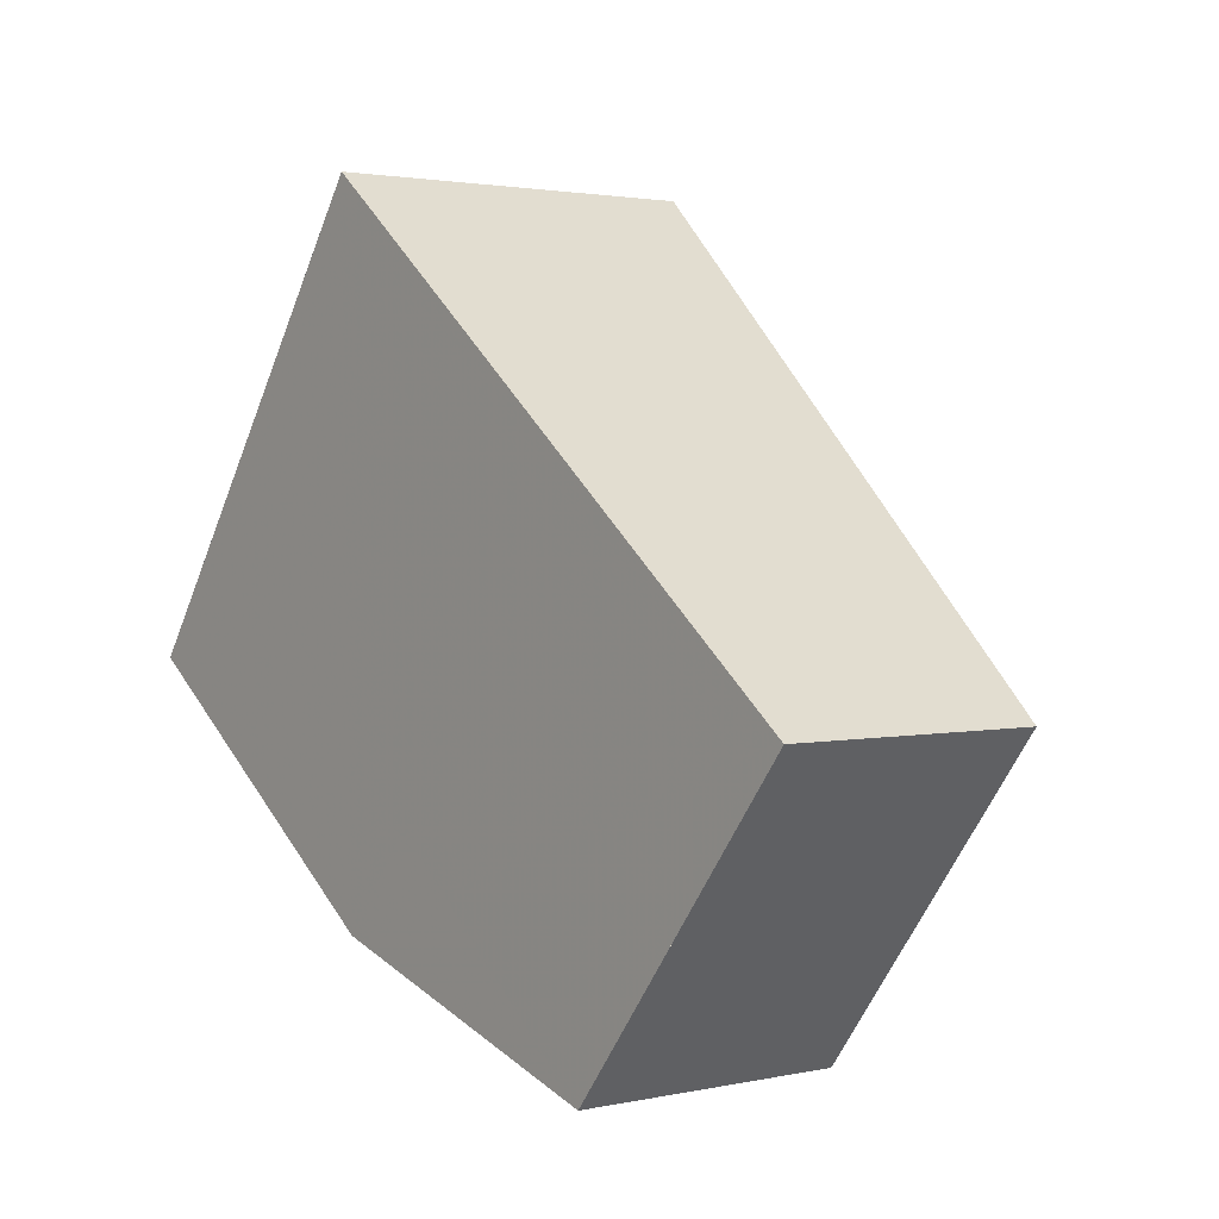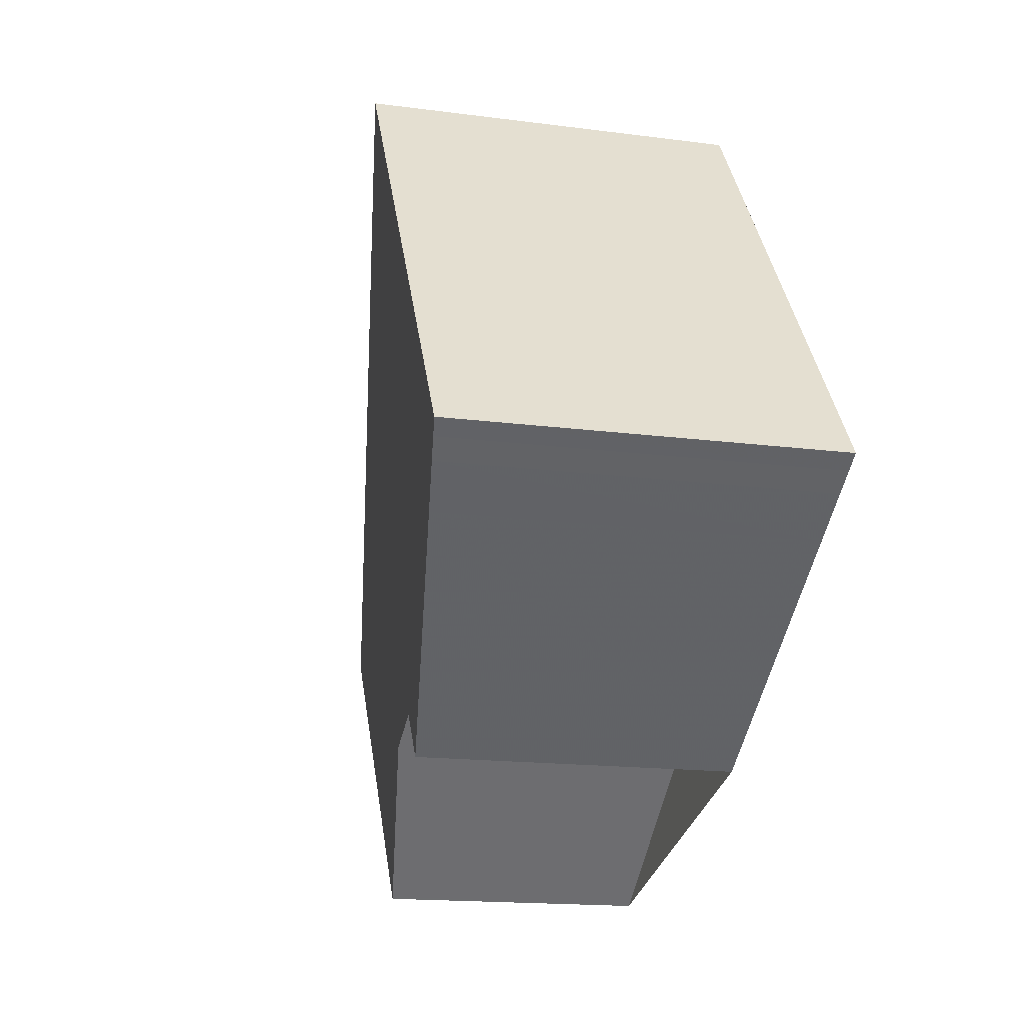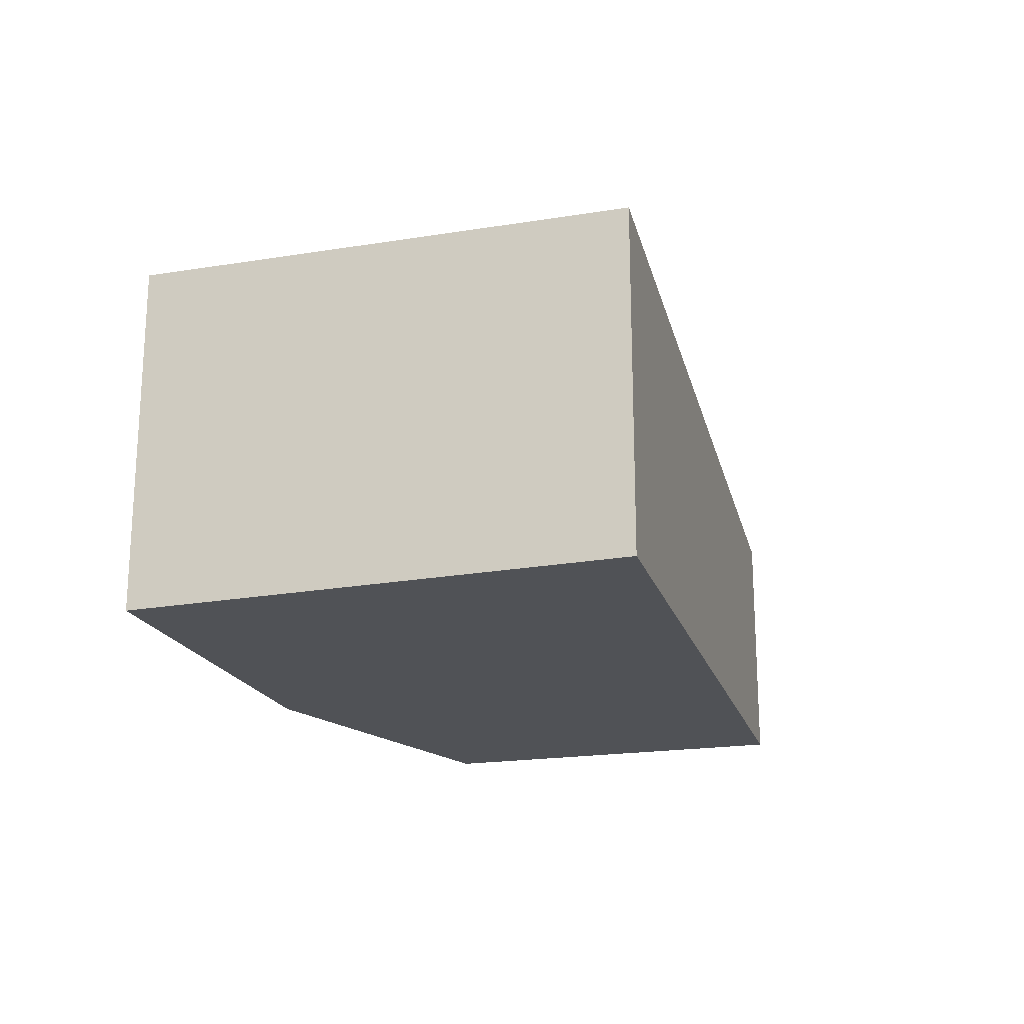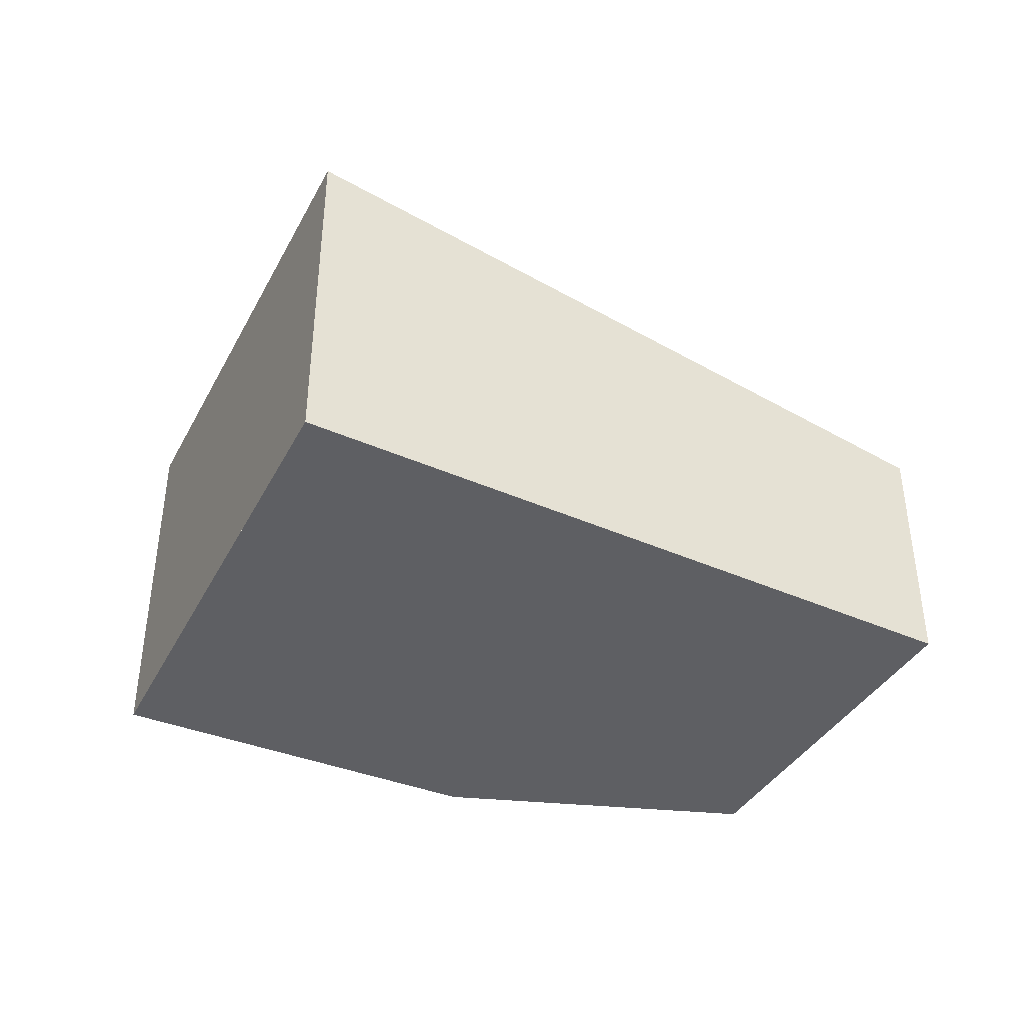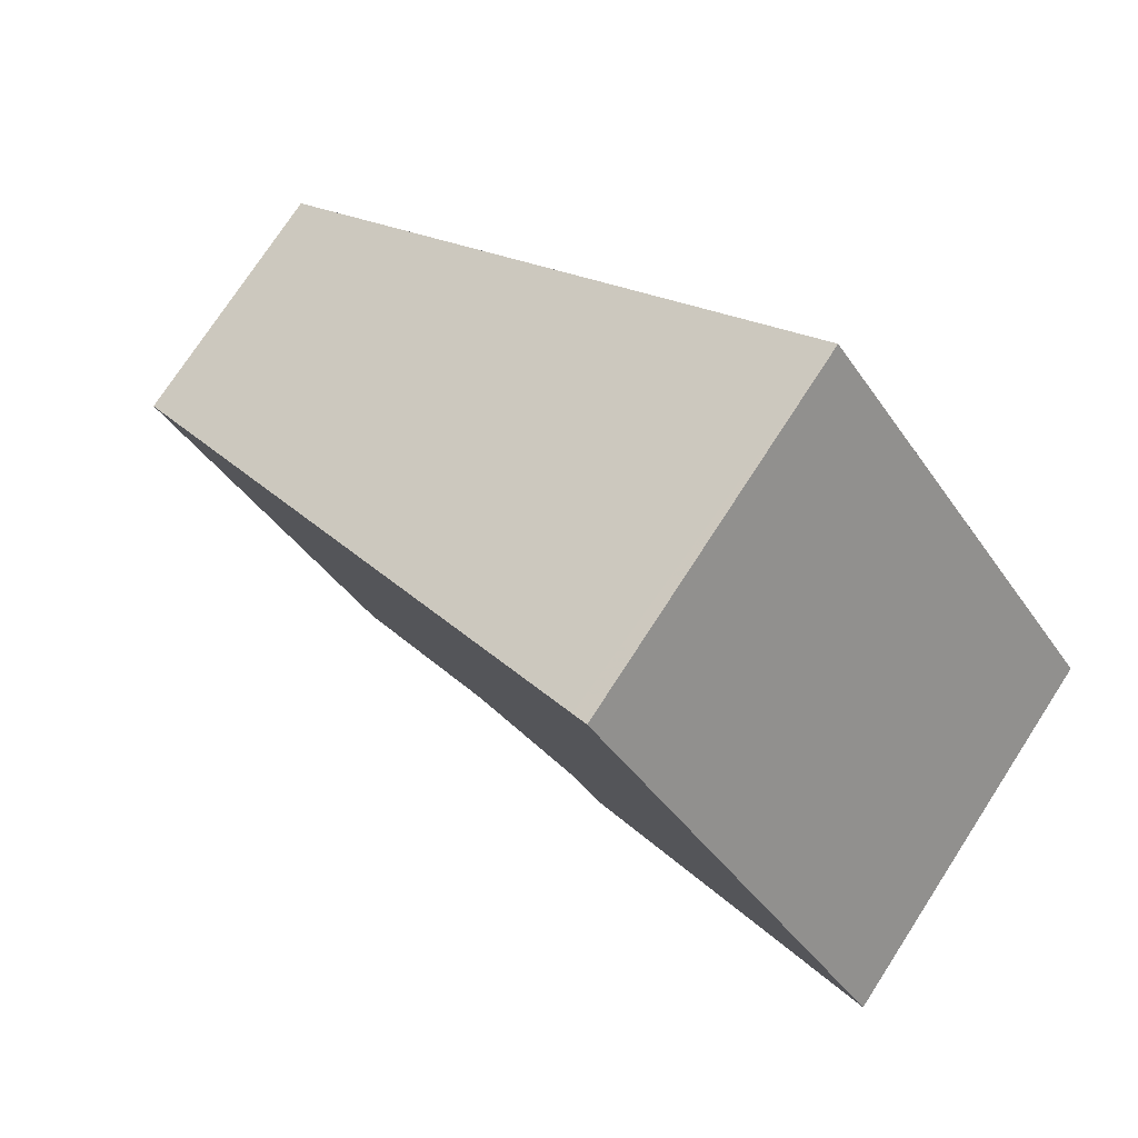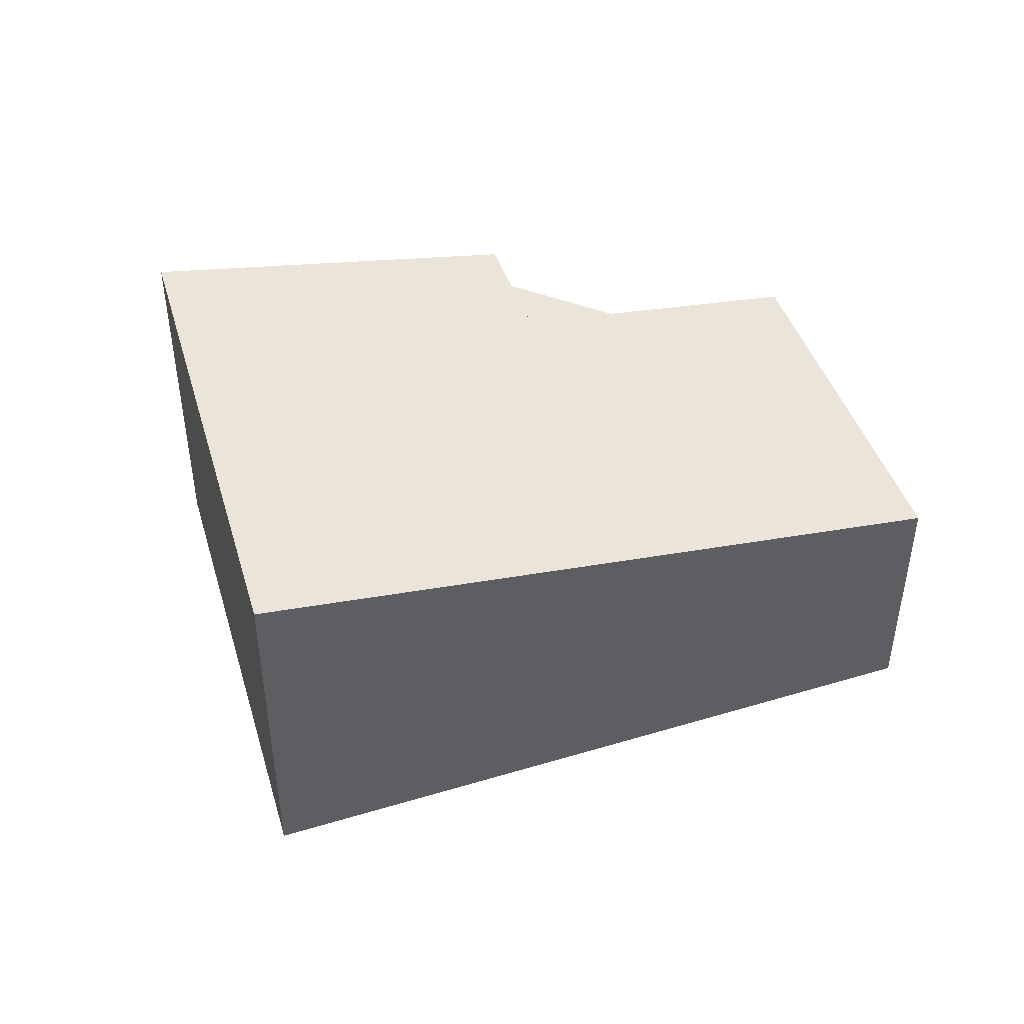
<metadata>
{"format":"obj","ext":"obj","renderer":"f3d","projection":"perspective","resolution":1024,"background":"white","views":[{"elev":2.1,"azim":-127.8,"up":"+Y"},{"elev":-16.0,"azim":74.6,"up":"+Y"},{"elev":-20.7,"azim":143.7,"up":"+Z"},{"elev":-40.9,"azim":-170.0,"up":"+Z"},{"elev":75.2,"azim":33.0,"up":"+Y"},{"elev":45.9,"azim":-160.7,"up":"+Z"}]}
</metadata>
<code>
v -1824 -1993 2.591
v -1826 -1995 2.17
v -1827 -1994 2.148
v -1829 -1996 1.816
v -1830 -1994 1.75
v -1826 -1990 2.528
v -1826 -1990 2.507
v -1824 -1993 2.57
v -1824 -1993 2.584
v -1824 -1993 2.563
v -1827 -1995 2.16
v -1825 -1993 2.477
v -1825 -1994 2.484
v -1827 -1991 2.421
v -1827 -1991 2.423
v -1826 -1991 2.508
v -1830 -1994 1.752
v -1825 -1992 2.535
v -1826 -1992 2.45
v -1829 -1995 1.792
v -1825 -1993 2.532
v -1826 -1992 2.492
v -1827 -1991 2.453
v -1826 -1990 2.53
v -1825 -1992 2.557
v -1824 -1994 2.542
v -1827 -1991 2.451
v -1829 -1995 1.794
v -1830 -1994 1.755
v -1830 -1993 1.752
v -1829 -1996 1.819
v -1824 -1993 2.57
v -1824 -1993 2.591
v -1824 -1993 0
v -1824 -1993 4.441e-16
v -1827 -1995 2.16
v -1826 -1995 2.17
v -1826 -1995 -4.441e-16
v -1827 -1995 4.441e-16
v -1829 -1996 1.819
v -1827 -1994 2.148
v -1827 -1994 0
v -1829 -1996 -2.22e-16
v -1829 -1995 1.792
v -1829 -1996 1.816
v -1829 -1996 0
v -1829 -1995 0
v -1830 -1993 1.752
v -1830 -1994 1.75
v -1830 -1994 0
v -1830 -1993 0
v -1826 -1990 2.53
v -1826 -1990 2.528
v -1826 -1990 0
v -1826 -1990 0
v -1826 -1990 2.528
v -1826 -1990 2.507
v -1826 -1990 0
v -1826 -1990 0
v -1824 -1994 2.542
v -1824 -1993 2.57
v -1824 -1993 4.441e-16
v -1824 -1994 0
v -1824 -1993 2.591
v -1824 -1993 2.584
v -1824 -1993 0
v -1824 -1993 0
v -1827 -1994 2.148
v -1827 -1995 2.16
v -1827 -1995 4.441e-16
v -1827 -1994 0
v -1826 -1995 2.17
v -1825 -1994 2.484
v -1825 -1994 0
v -1826 -1995 -4.441e-16
v -1827 -1991 2.451
v -1827 -1991 2.421
v -1827 -1991 0
v -1827 -1991 0
v -1830 -1994 1.75
v -1830 -1994 1.752
v -1830 -1994 -2.22e-16
v -1830 -1994 0
v -1830 -1994 1.752
v -1829 -1995 1.792
v -1829 -1995 0
v -1830 -1994 -2.22e-16
v -1825 -1992 2.557
v -1826 -1990 2.53
v -1826 -1990 0
v -1825 -1992 0
v -1824 -1993 2.584
v -1825 -1992 2.557
v -1825 -1992 0
v -1824 -1993 0
v -1825 -1994 2.484
v -1824 -1994 2.542
v -1824 -1994 0
v -1825 -1994 0
v -1826 -1990 2.507
v -1827 -1991 2.451
v -1827 -1991 0
v -1826 -1990 0
v -1827 -1991 2.421
v -1830 -1993 1.752
v -1830 -1993 0
v -1827 -1991 0
v -1829 -1996 1.816
v -1829 -1996 1.819
v -1829 -1996 -2.22e-16
v -1829 -1996 0
v -1824 -1993 0
v -1826 -1995 0
v -1827 -1994 0
v -1829 -1996 0
v -1830 -1994 0
v -1826 -1990 0
f 29 15 19 28
f 18 16 24 25
f 9 1 8 10
f 13 2 11 12
f 21 10 8 26
f 23 16 18 22
f 27 7 16 23
f 30 14 15 29
f 22 18 10 21
f 28 19 12 11 3 31
f 21 12 19 22
f 22 19 15 23
f 16 7 6 24
f 25 9 10 18
f 26 13 12 21
f 23 15 14 27
f 28 20 17 29
f 29 17 5 30
f 31 4 20 28
f 33 34 35 32
f 37 38 39 36
f 41 42 43 40
f 45 46 47 44
f 49 50 51 48
f 53 54 55 52
f 57 58 59 56
f 61 62 63 60
f 65 66 67 64
f 69 70 71 68
f 73 74 75 72
f 77 78 79 76
f 81 82 83 80
f 85 86 87 84
f 89 90 91 88
f 93 94 95 92
f 97 98 99 96
f 101 102 103 100
f 105 106 107 104
f 109 110 111 108
f 113 114 115 116 117 112

</code>
